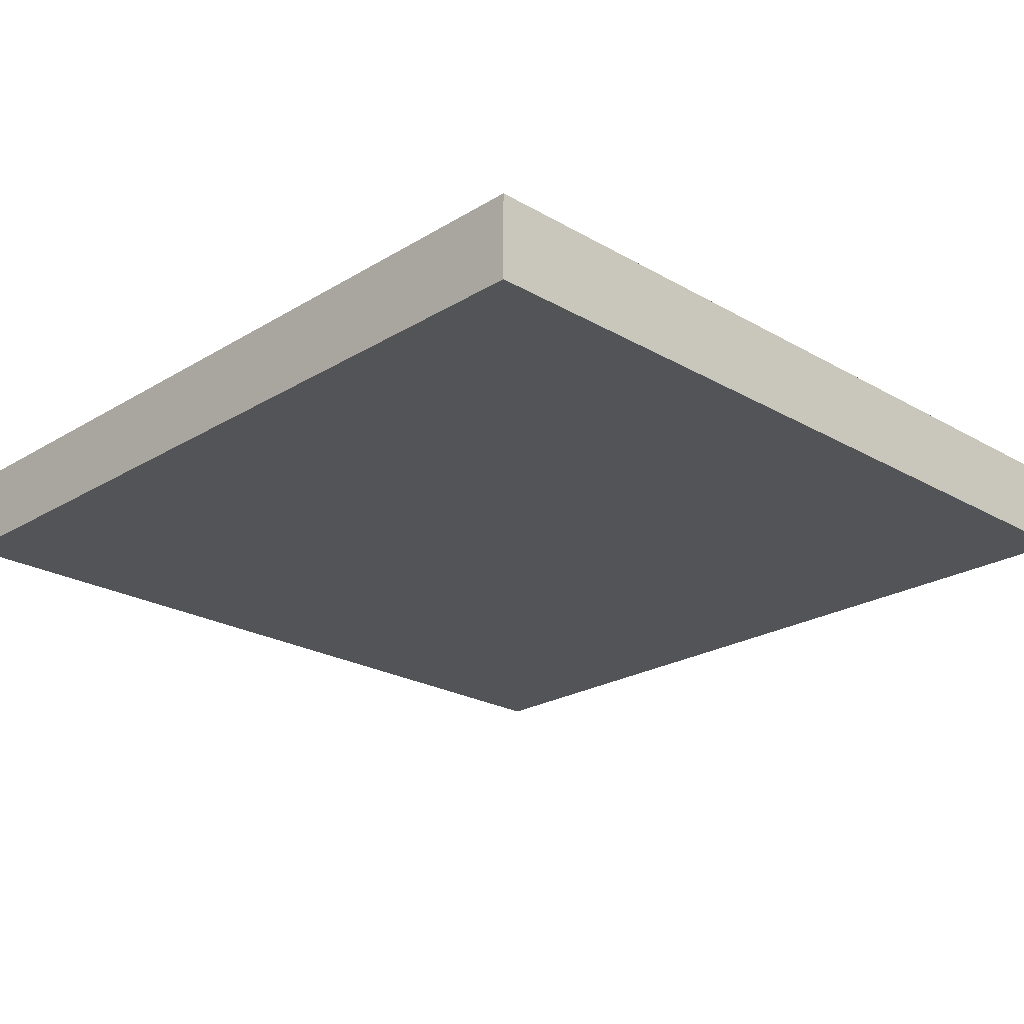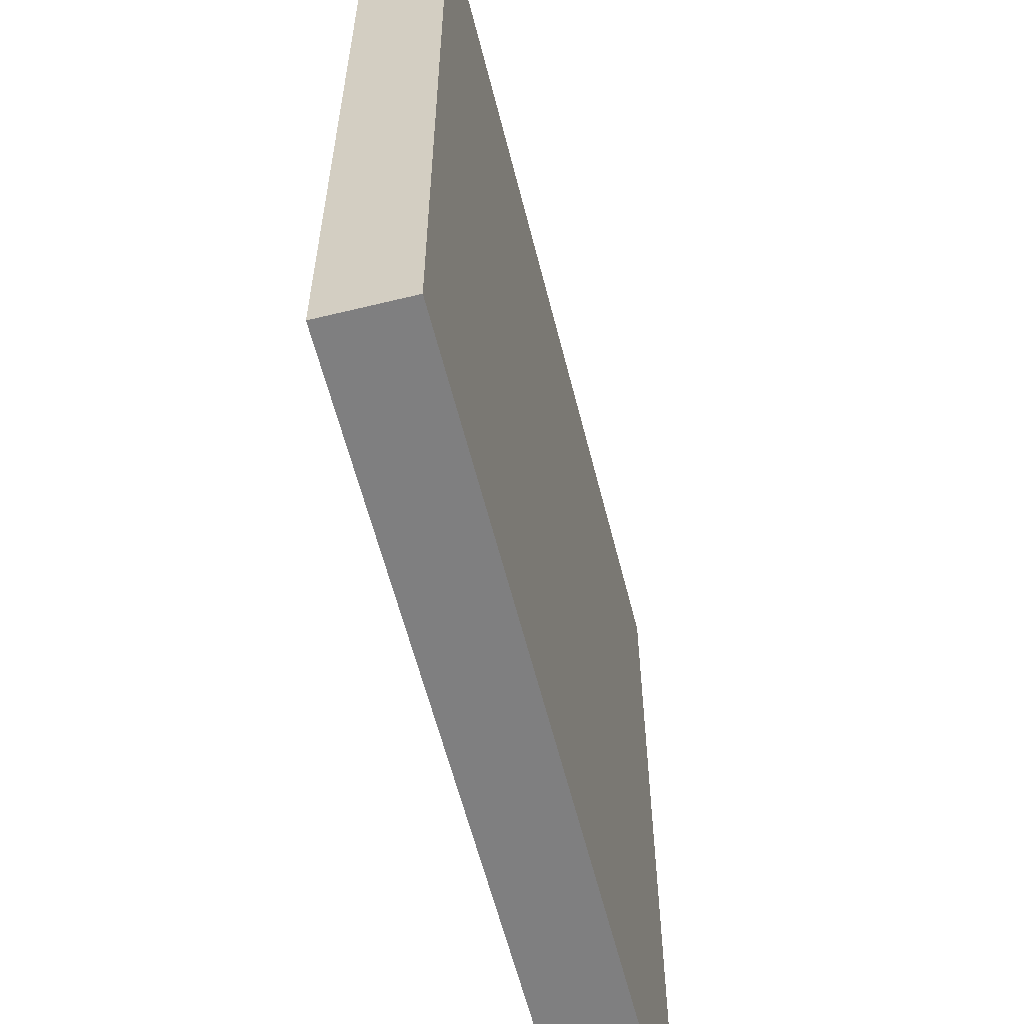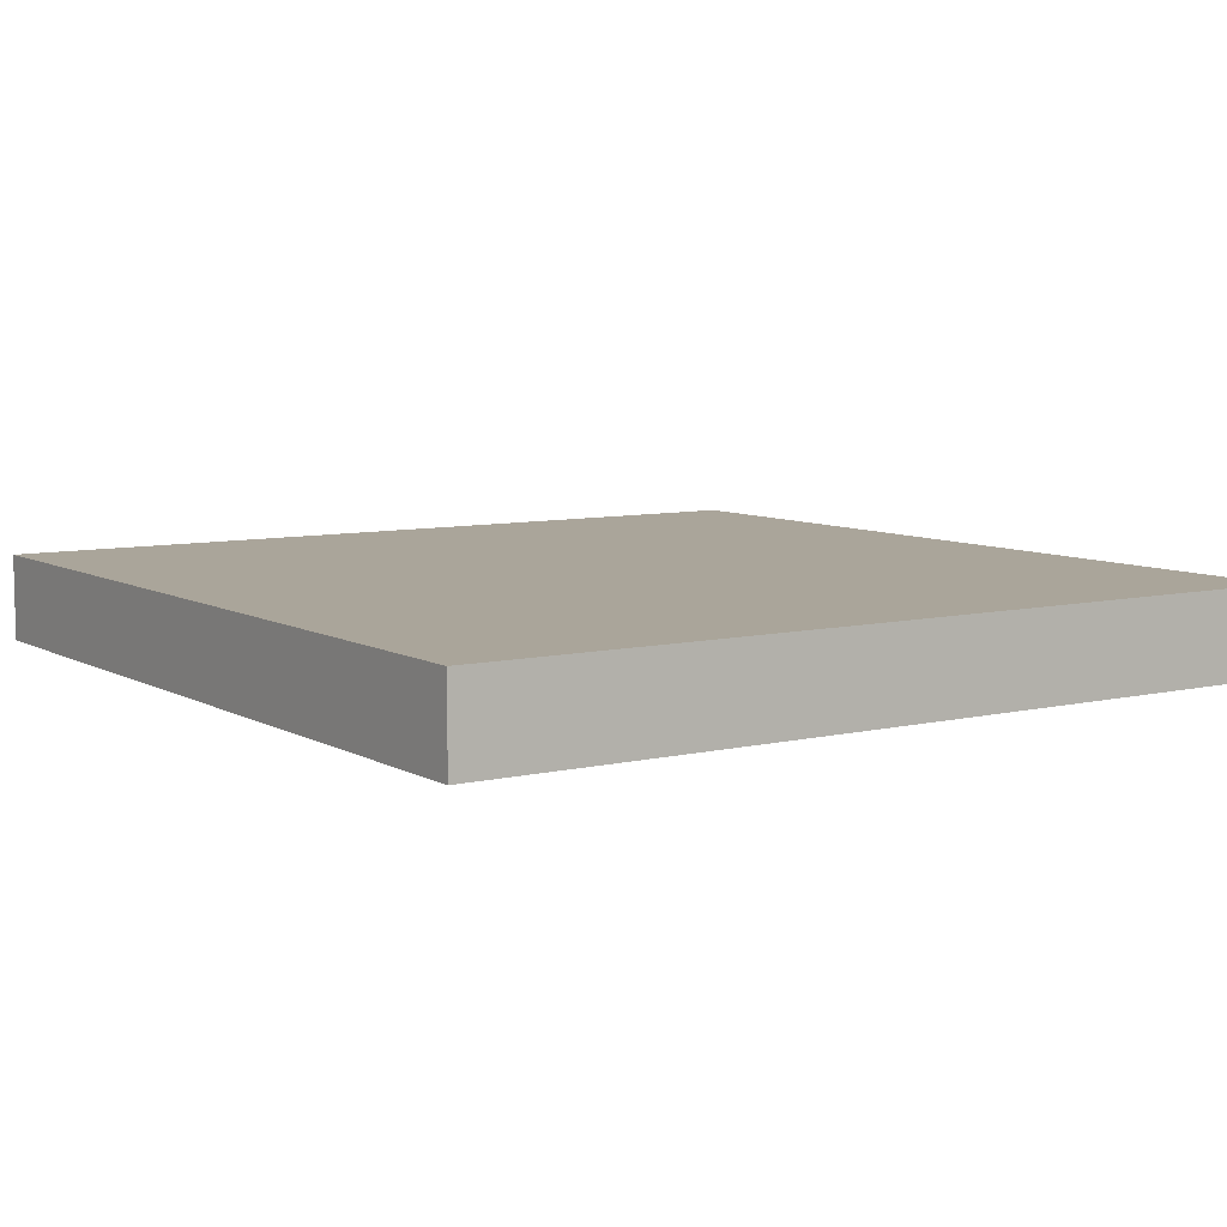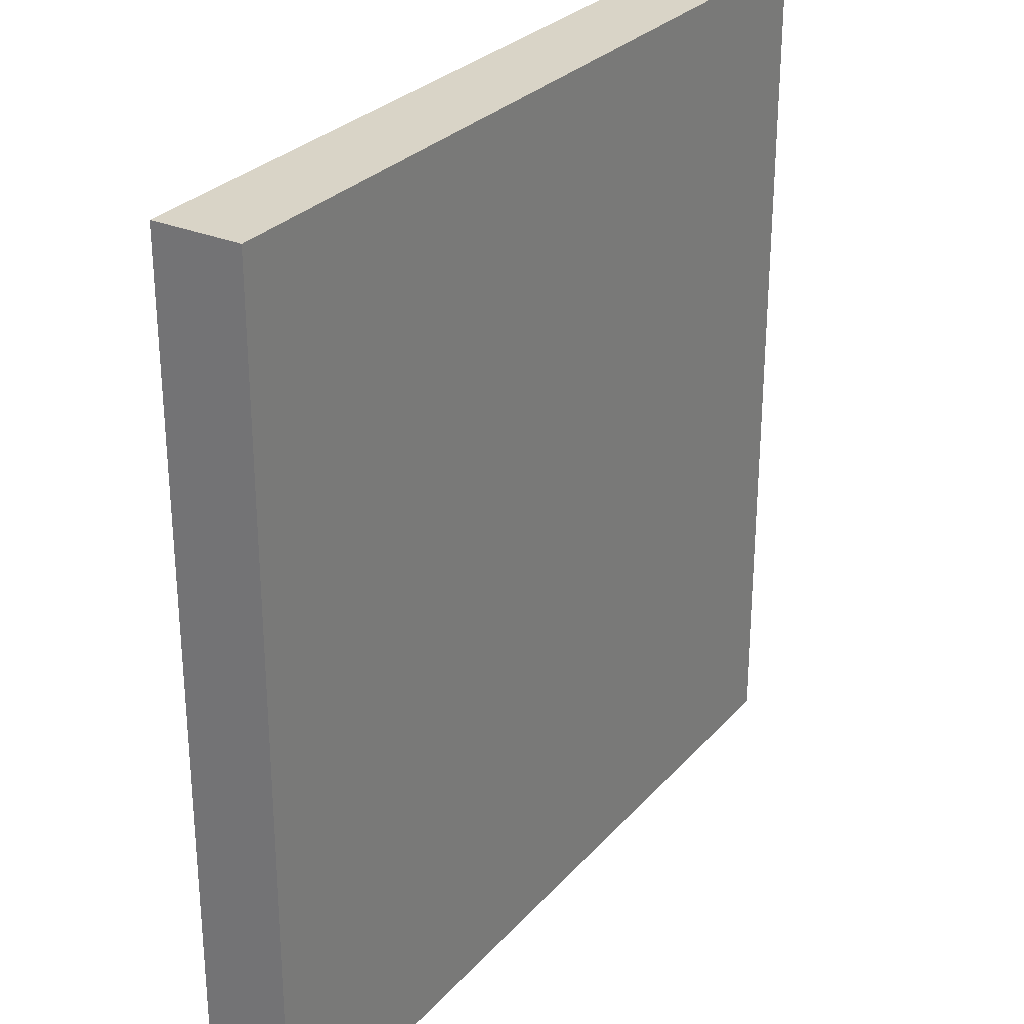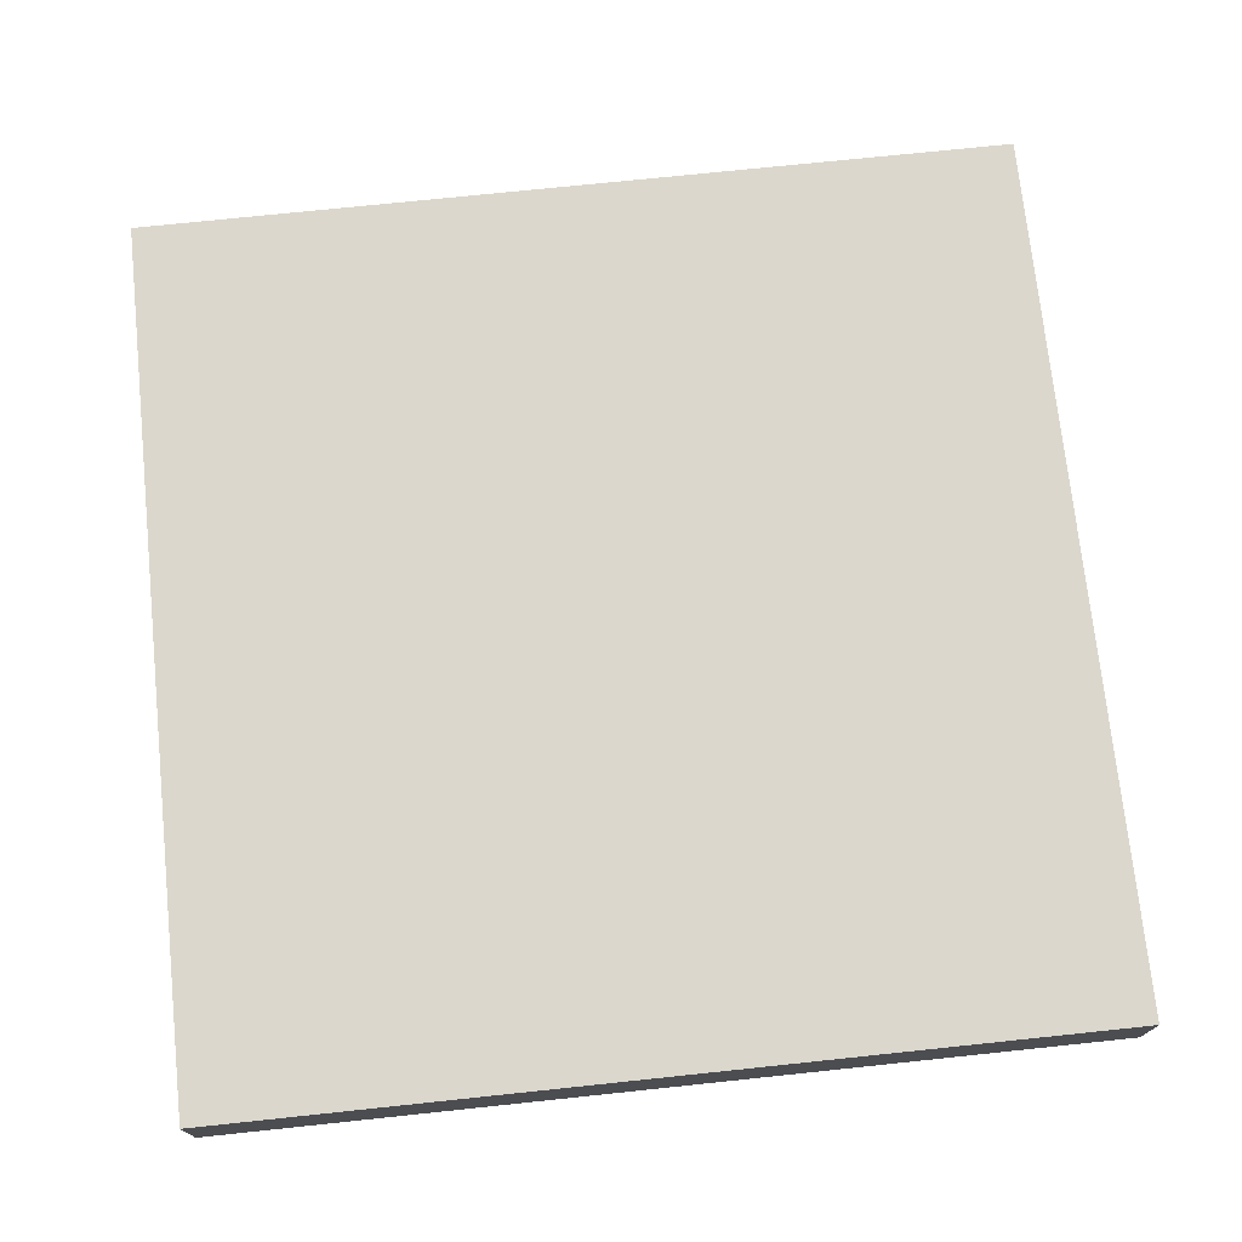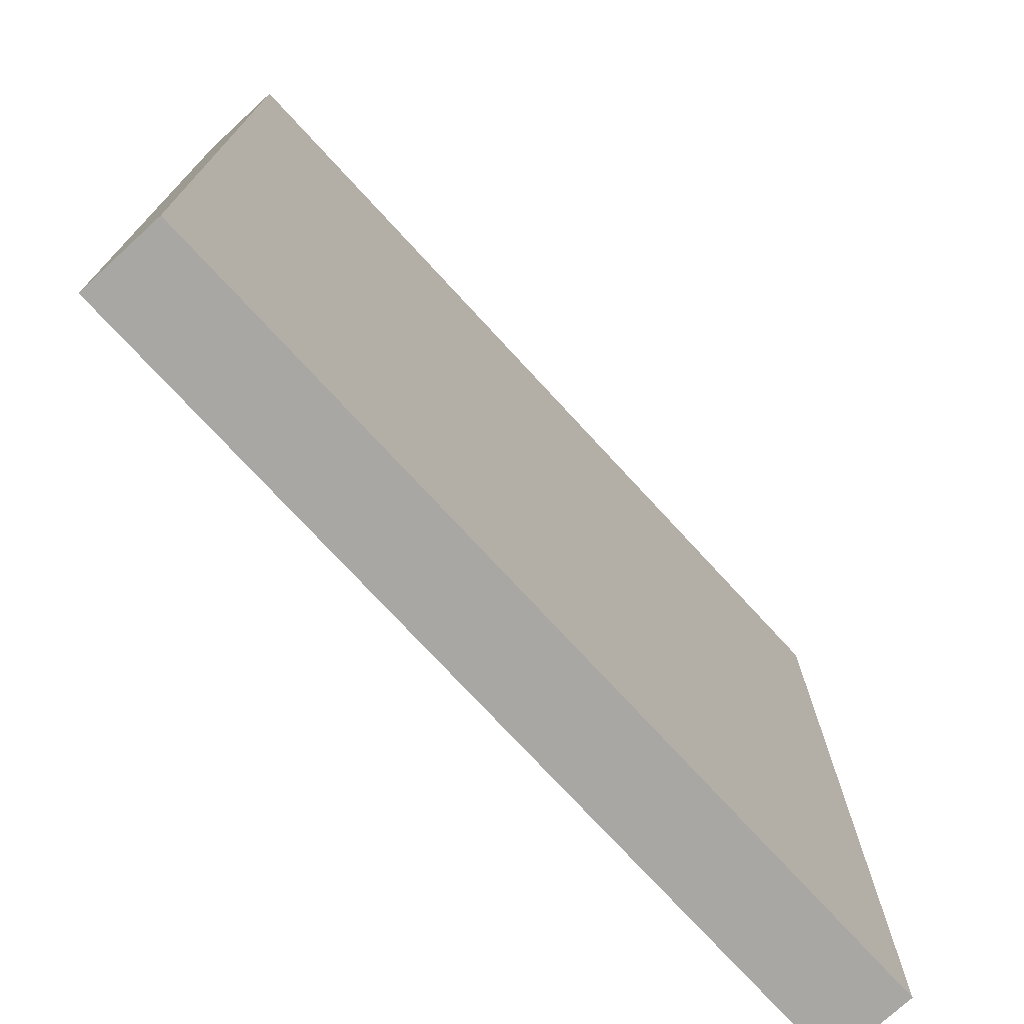
<metadata>
{"format":"obj","ext":"obj","renderer":"f3d","projection":"perspective","resolution":1024,"background":"white","views":[{"elev":-23.2,"azim":-44.3,"up":"+Y"},{"elev":-59.9,"azim":104.1,"up":"+Z"},{"elev":7.7,"azim":-123.8,"up":"+Y"},{"elev":28.5,"azim":-57.4,"up":"+Z"},{"elev":73.4,"azim":-96.0,"up":"+Y"},{"elev":-74.6,"azim":-47.4,"up":"+Z"}]}
</metadata>
<code>
o
v -0.5 0 0.5
v -0.5 0 0.4
v -0.5 0 0.3
v -0.5 0 0.2
v -0.5 0 0.1
v -0.5 0 0
v -0.5 0 -0.1
v -0.5 0 -0.2
v -0.5 0 -0.3
v -0.5 0 -0.4
v -0.5 0 -0.5
v -0.5 0.1 0.5
v -0.5 0.1 0.4
v -0.5 0.1 0.3
v -0.5 0.1 0.2
v -0.5 0.1 0.1
v -0.5 0.1 0
v -0.5 0.1 -0.1
v -0.5 0.1 -0.2
v -0.5 0.1 -0.3
v -0.5 0.1 -0.4
v -0.5 0.1 -0.5
v 0.5 0 0.5
v 0.5 0 -0.5
v 0.5 0.1 0.5
v 0.5 0.1 -0.5
v -0.5 0 0.5
v -0.5 0.1 0.5
v -0.4 0 0.5
v -0.4 0.1 0.5
v -0.3 0 0.5
v -0.3 0.1 0.5
v -0.2 0 0.5
v -0.2 0.1 0.5
v -0.1 0 0.5
v -0.1 0.1 0.5
v 0 0 0.5
v 0 0.1 0.5
v 0.1 0 0.5
v 0.1 0.1 0.5
v 0.2 0 0.5
v 0.2 0.1 0.5
v 0.3 0 0.5
v 0.3 0.1 0.5
v 0.4 0 0.5
v 0.4 0.1 0.5
v 0.5 0 0.5
v 0.5 0.1 0.5
v -0.5 0 -0.5
v -0.5 0.1 -0.5
v 0.5 0 -0.5
v 0.5 0.1 -0.5
v -0.5 0 0.5
v -0.4 0 0.5
v -0.3 0 0.5
v -0.2 0 0.5
v -0.1 0 0.5
v 0 0 0.5
v 0.1 0 0.5
v 0.2 0 0.5
v 0.3 0 0.5
v 0.4 0 0.5
v 0.5 0 0.5
v -0.5 0 0.4
v -0.4 0 0.4
v -0.3 0 0.4
v -0.2 0 0.4
v -0.1 0 0.4
v 0 0 0.4
v 0.1 0 0.4
v 0.2 0 0.4
v 0.3 0 0.4
v 0.4 0 0.4
v -0.5 0 0.3
v -0.4 0 0.3
v -0.3 0 0.3
v -0.2 0 0.3
v -0.1 0 0.3
v 0 0 0.3
v 0.1 0 0.3
v 0.2 0 0.3
v 0.3 0 0.3
v 0.4 0 0.3
v -0.5 0 0.2
v -0.4 0 0.2
v -0.3 0 0.2
v -0.2 0 0.2
v -0.1 0 0.2
v 0 0 0.2
v 0.1 0 0.2
v 0.2 0 0.2
v 0.3 0 0.2
v 0.4 0 0.2
v -0.5 0 0.1
v -0.4 0 0.1
v -0.3 0 0.1
v -0.2 0 0.1
v -0.1 0 0.1
v 0 0 0.1
v 0.1 0 0.1
v 0.2 0 0.1
v 0.3 0 0.1
v 0.4 0 0.1
v -0.5 0 0
v -0.4 0 0
v -0.3 0 0
v -0.2 0 0
v -0.1 0 0
v 0 0 0
v 0.1 0 0
v 0.2 0 0
v 0.3 0 0
v 0.4 0 0
v -0.5 0 -0.1
v -0.4 0 -0.1
v -0.3 0 -0.1
v -0.2 0 -0.1
v -0.1 0 -0.1
v 0 0 -0.1
v 0.1 0 -0.1
v 0.2 0 -0.1
v 0.3 0 -0.1
v 0.4 0 -0.1
v -0.5 0 -0.2
v -0.4 0 -0.2
v -0.3 0 -0.2
v -0.2 0 -0.2
v -0.1 0 -0.2
v 0 0 -0.2
v 0.1 0 -0.2
v 0.2 0 -0.2
v 0.3 0 -0.2
v 0.4 0 -0.2
v -0.5 0 -0.3
v -0.4 0 -0.3
v -0.3 0 -0.3
v -0.2 0 -0.3
v -0.1 0 -0.3
v 0 0 -0.3
v 0.1 0 -0.3
v 0.2 0 -0.3
v 0.3 0 -0.3
v 0.4 0 -0.3
v -0.5 0 -0.4
v -0.4 0 -0.4
v -0.3 0 -0.4
v -0.2 0 -0.4
v -0.1 0 -0.4
v 0 0 -0.4
v 0.1 0 -0.4
v 0.2 0 -0.4
v 0.3 0 -0.4
v 0.4 0 -0.4
v -0.5 0 -0.5
v 0.5 0 -0.5
v -0.5 0.1 0.5
v -0.4 0.1 0.5
v -0.3 0.1 0.5
v -0.2 0.1 0.5
v -0.1 0.1 0.5
v 0 0.1 0.5
v 0.1 0.1 0.5
v 0.2 0.1 0.5
v 0.3 0.1 0.5
v 0.4 0.1 0.5
v 0.5 0.1 0.5
v -0.5 0.1 0.4
v -0.4 0.1 0.4
v -0.3 0.1 0.4
v -0.2 0.1 0.4
v -0.1 0.1 0.4
v 0 0.1 0.4
v 0.1 0.1 0.4
v 0.2 0.1 0.4
v 0.3 0.1 0.4
v 0.4 0.1 0.4
v -0.5 0.1 0.3
v -0.4 0.1 0.3
v -0.3 0.1 0.3
v -0.2 0.1 0.3
v -0.1 0.1 0.3
v 0 0.1 0.3
v 0.1 0.1 0.3
v 0.2 0.1 0.3
v 0.3 0.1 0.3
v 0.4 0.1 0.3
v -0.5 0.1 0.2
v -0.4 0.1 0.2
v -0.3 0.1 0.2
v -0.2 0.1 0.2
v -0.1 0.1 0.2
v 0 0.1 0.2
v 0.1 0.1 0.2
v 0.2 0.1 0.2
v 0.3 0.1 0.2
v 0.4 0.1 0.2
v -0.5 0.1 0.1
v -0.4 0.1 0.1
v -0.3 0.1 0.1
v -0.2 0.1 0.1
v -0.1 0.1 0.1
v 0 0.1 0.1
v 0.1 0.1 0.1
v 0.2 0.1 0.1
v 0.3 0.1 0.1
v 0.4 0.1 0.1
v -0.5 0.1 0
v -0.4 0.1 0
v -0.3 0.1 0
v -0.2 0.1 0
v -0.1 0.1 0
v 0 0.1 0
v 0.1 0.1 0
v 0.2 0.1 0
v 0.3 0.1 0
v 0.4 0.1 0
v -0.5 0.1 -0.1
v -0.4 0.1 -0.1
v -0.3 0.1 -0.1
v -0.2 0.1 -0.1
v -0.1 0.1 -0.1
v 0 0.1 -0.1
v 0.1 0.1 -0.1
v 0.2 0.1 -0.1
v 0.3 0.1 -0.1
v 0.4 0.1 -0.1
v -0.5 0.1 -0.2
v -0.4 0.1 -0.2
v -0.3 0.1 -0.2
v -0.2 0.1 -0.2
v -0.1 0.1 -0.2
v 0 0.1 -0.2
v 0.1 0.1 -0.2
v 0.2 0.1 -0.2
v 0.3 0.1 -0.2
v 0.4 0.1 -0.2
v -0.5 0.1 -0.3
v -0.4 0.1 -0.3
v -0.3 0.1 -0.3
v -0.2 0.1 -0.3
v -0.1 0.1 -0.3
v 0 0.1 -0.3
v 0.1 0.1 -0.3
v 0.2 0.1 -0.3
v 0.3 0.1 -0.3
v 0.4 0.1 -0.3
v -0.5 0.1 -0.4
v -0.4 0.1 -0.4
v -0.3 0.1 -0.4
v -0.2 0.1 -0.4
v -0.1 0.1 -0.4
v 0 0.1 -0.4
v 0.1 0.1 -0.4
v 0.2 0.1 -0.4
v 0.3 0.1 -0.4
v 0.4 0.1 -0.4
v -0.5 0.1 -0.5
v 0.5 0.1 -0.5
f 12 2 1
f 13 3 2
f 13 2 12
f 14 4 3
f 14 3 13
f 15 5 4
f 15 4 14
f 16 6 5
f 16 5 15
f 17 7 6
f 17 6 16
f 18 8 7
f 18 7 17
f 19 9 8
f 19 8 18
f 20 10 9
f 20 9 19
f 21 11 10
f 21 10 20
f 22 11 21
f 23 24 25
f 25 24 26
f 29 28 27
f 30 28 29
f 31 30 29
f 32 30 31
f 33 32 31
f 34 32 33
f 35 34 33
f 36 34 35
f 37 36 35
f 38 36 37
f 39 38 37
f 40 38 39
f 41 40 39
f 42 40 41
f 43 42 41
f 44 42 43
f 45 44 43
f 46 44 45
f 47 46 45
f 48 46 47
f 49 50 51
f 51 50 52
f 64 54 53
f 65 55 54
f 65 54 64
f 66 56 55
f 66 55 65
f 67 57 56
f 67 56 66
f 68 58 57
f 68 57 67
f 69 59 58
f 69 58 68
f 70 60 59
f 70 59 69
f 71 61 60
f 71 60 70
f 72 62 61
f 72 61 71
f 73 63 62
f 73 62 72
f 74 72 71
f 74 65 64
f 74 73 72
f 74 71 70
f 74 70 69
f 74 69 68
f 74 68 67
f 74 67 66
f 74 66 65
f 75 73 74
f 76 73 75
f 77 73 76
f 78 73 77
f 79 73 78
f 80 73 79
f 81 73 80
f 82 73 81
f 83 63 73
f 83 73 82
f 84 75 74
f 85 76 75
f 85 75 84
f 86 77 76
f 86 76 85
f 87 78 77
f 87 77 86
f 88 79 78
f 88 78 87
f 89 80 79
f 89 79 88
f 90 81 80
f 90 80 89
f 91 82 81
f 91 81 90
f 92 83 82
f 92 82 91
f 93 63 83
f 93 83 92
f 94 90 89
f 94 92 91
f 94 93 92
f 94 91 90
f 94 89 88
f 94 88 87
f 94 87 86
f 94 86 85
f 94 85 84
f 95 93 94
f 96 93 95
f 97 93 96
f 98 93 97
f 99 93 98
f 100 93 99
f 101 93 100
f 102 93 101
f 103 63 93
f 103 93 102
f 104 95 94
f 105 96 95
f 105 95 104
f 106 97 96
f 106 96 105
f 107 98 97
f 107 97 106
f 108 99 98
f 108 98 107
f 109 100 99
f 109 99 108
f 110 101 100
f 110 100 109
f 111 102 101
f 111 101 110
f 112 103 102
f 112 102 111
f 113 63 103
f 113 103 112
f 114 110 109
f 114 112 111
f 114 113 112
f 114 111 110
f 114 109 108
f 114 108 107
f 114 107 106
f 114 106 105
f 114 105 104
f 115 113 114
f 116 113 115
f 117 113 116
f 118 113 117
f 119 113 118
f 120 113 119
f 121 113 120
f 122 113 121
f 123 63 113
f 123 113 122
f 124 115 114
f 125 116 115
f 125 115 124
f 126 117 116
f 126 116 125
f 127 118 117
f 127 117 126
f 128 119 118
f 128 118 127
f 129 120 119
f 129 119 128
f 130 121 120
f 130 120 129
f 131 122 121
f 131 121 130
f 132 123 122
f 132 122 131
f 133 63 123
f 133 123 132
f 134 130 129
f 134 132 131
f 134 133 132
f 134 131 130
f 134 129 128
f 134 128 127
f 134 127 126
f 134 126 125
f 134 125 124
f 135 133 134
f 136 133 135
f 137 133 136
f 138 133 137
f 139 133 138
f 140 133 139
f 141 133 140
f 142 133 141
f 143 63 133
f 143 133 142
f 144 135 134
f 145 136 135
f 145 135 144
f 146 137 136
f 146 136 145
f 147 138 137
f 147 137 146
f 148 139 138
f 148 138 147
f 149 140 139
f 149 139 148
f 150 141 140
f 150 140 149
f 151 142 141
f 151 141 150
f 152 143 142
f 152 142 151
f 153 63 143
f 153 143 152
f 154 150 149
f 154 152 151
f 154 153 152
f 154 151 150
f 154 149 148
f 154 148 147
f 154 147 146
f 154 146 145
f 154 145 144
f 155 63 153
f 155 153 154
f 156 157 167
f 157 158 168
f 167 157 168
f 158 159 169
f 168 158 169
f 159 160 170
f 169 159 170
f 160 161 171
f 170 160 171
f 161 162 172
f 171 161 172
f 162 163 173
f 172 162 173
f 163 164 174
f 173 163 174
f 164 165 175
f 174 164 175
f 165 166 176
f 175 165 176
f 174 175 177
f 167 168 177
f 175 176 177
f 173 174 177
f 172 173 177
f 171 172 177
f 170 171 177
f 169 170 177
f 168 169 177
f 177 176 178
f 178 176 179
f 179 176 180
f 180 176 181
f 181 176 182
f 182 176 183
f 183 176 184
f 184 176 185
f 176 166 186
f 185 176 186
f 177 178 187
f 178 179 188
f 187 178 188
f 179 180 189
f 188 179 189
f 180 181 190
f 189 180 190
f 181 182 191
f 190 181 191
f 182 183 192
f 191 182 192
f 183 184 193
f 192 183 193
f 184 185 194
f 193 184 194
f 185 186 195
f 194 185 195
f 186 166 196
f 195 186 196
f 192 193 197
f 194 195 197
f 195 196 197
f 193 194 197
f 191 192 197
f 190 191 197
f 189 190 197
f 188 189 197
f 187 188 197
f 197 196 198
f 198 196 199
f 199 196 200
f 200 196 201
f 201 196 202
f 202 196 203
f 203 196 204
f 204 196 205
f 196 166 206
f 205 196 206
f 197 198 207
f 198 199 208
f 207 198 208
f 199 200 209
f 208 199 209
f 200 201 210
f 209 200 210
f 201 202 211
f 210 201 211
f 202 203 212
f 211 202 212
f 203 204 213
f 212 203 213
f 204 205 214
f 213 204 214
f 205 206 215
f 214 205 215
f 206 166 216
f 215 206 216
f 212 213 217
f 214 215 217
f 215 216 217
f 213 214 217
f 211 212 217
f 210 211 217
f 209 210 217
f 208 209 217
f 207 208 217
f 217 216 218
f 218 216 219
f 219 216 220
f 220 216 221
f 221 216 222
f 222 216 223
f 223 216 224
f 224 216 225
f 216 166 226
f 225 216 226
f 217 218 227
f 218 219 228
f 227 218 228
f 219 220 229
f 228 219 229
f 220 221 230
f 229 220 230
f 221 222 231
f 230 221 231
f 222 223 232
f 231 222 232
f 223 224 233
f 232 223 233
f 224 225 234
f 233 224 234
f 225 226 235
f 234 225 235
f 226 166 236
f 235 226 236
f 232 233 237
f 234 235 237
f 235 236 237
f 233 234 237
f 231 232 237
f 230 231 237
f 229 230 237
f 228 229 237
f 227 228 237
f 237 236 238
f 238 236 239
f 239 236 240
f 240 236 241
f 241 236 242
f 242 236 243
f 243 236 244
f 244 236 245
f 236 166 246
f 245 236 246
f 237 238 247
f 238 239 248
f 247 238 248
f 239 240 249
f 248 239 249
f 240 241 250
f 249 240 250
f 241 242 251
f 250 241 251
f 242 243 252
f 251 242 252
f 243 244 253
f 252 243 253
f 244 245 254
f 253 244 254
f 245 246 255
f 254 245 255
f 246 166 256
f 255 246 256
f 252 253 257
f 254 255 257
f 255 256 257
f 253 254 257
f 251 252 257
f 250 251 257
f 249 250 257
f 248 249 257
f 247 248 257
f 256 166 258
f 257 256 258

</code>
